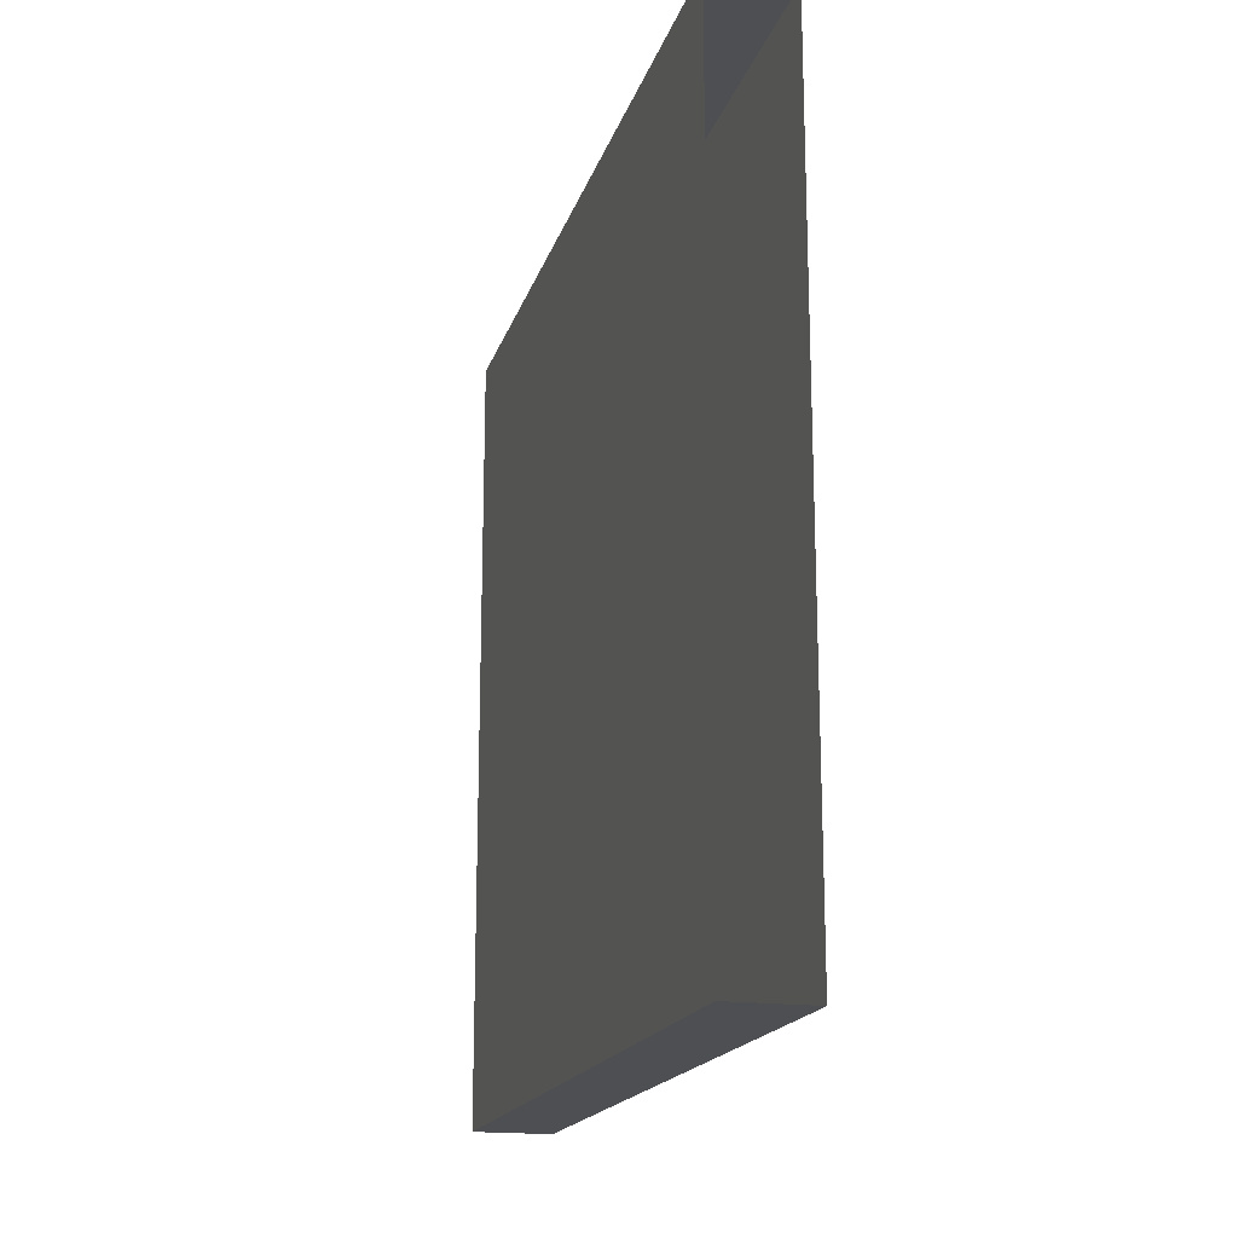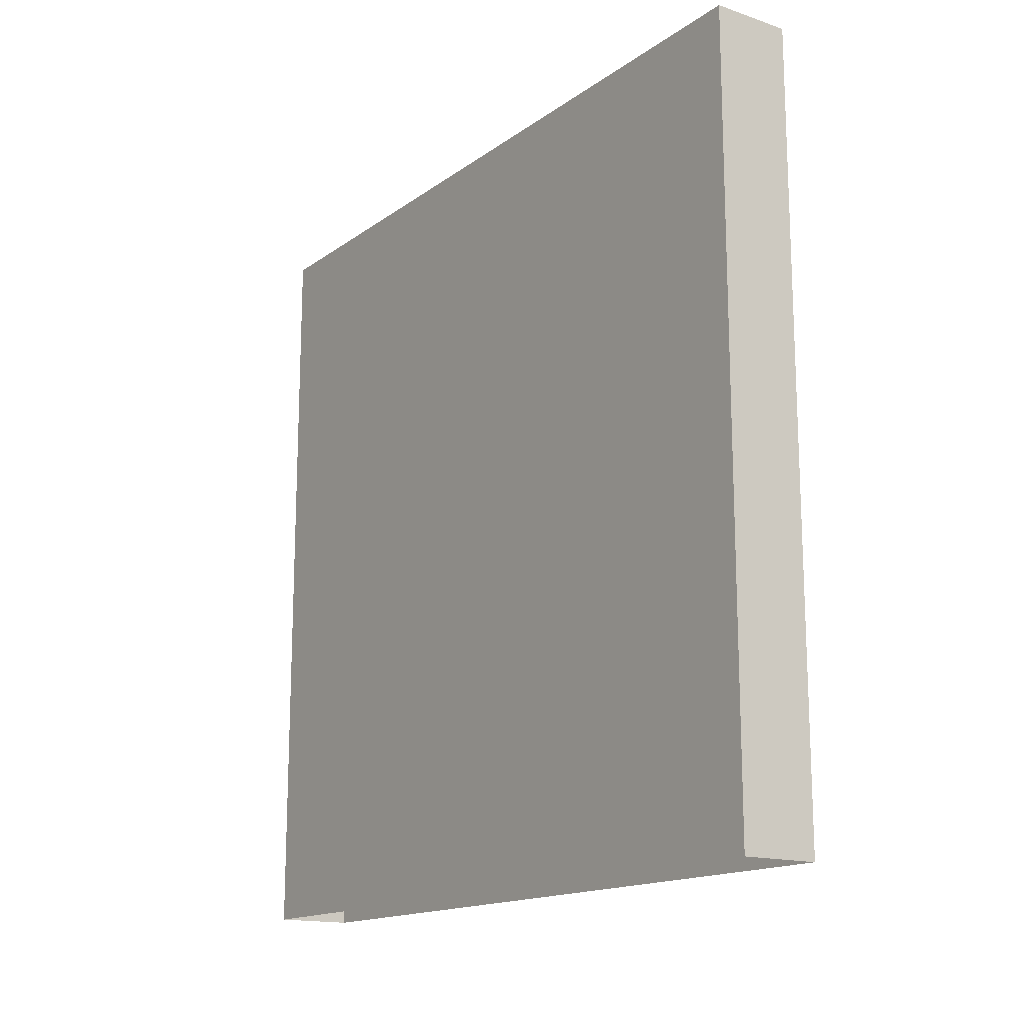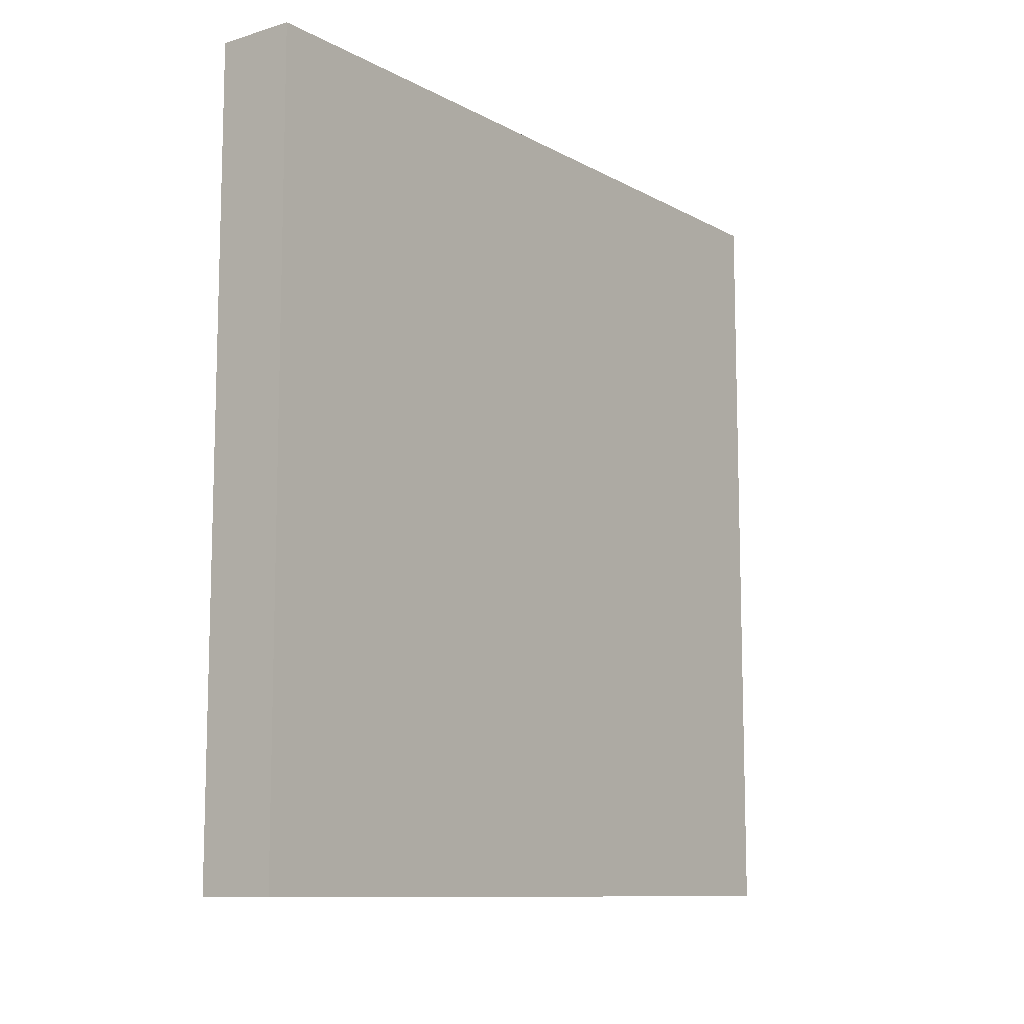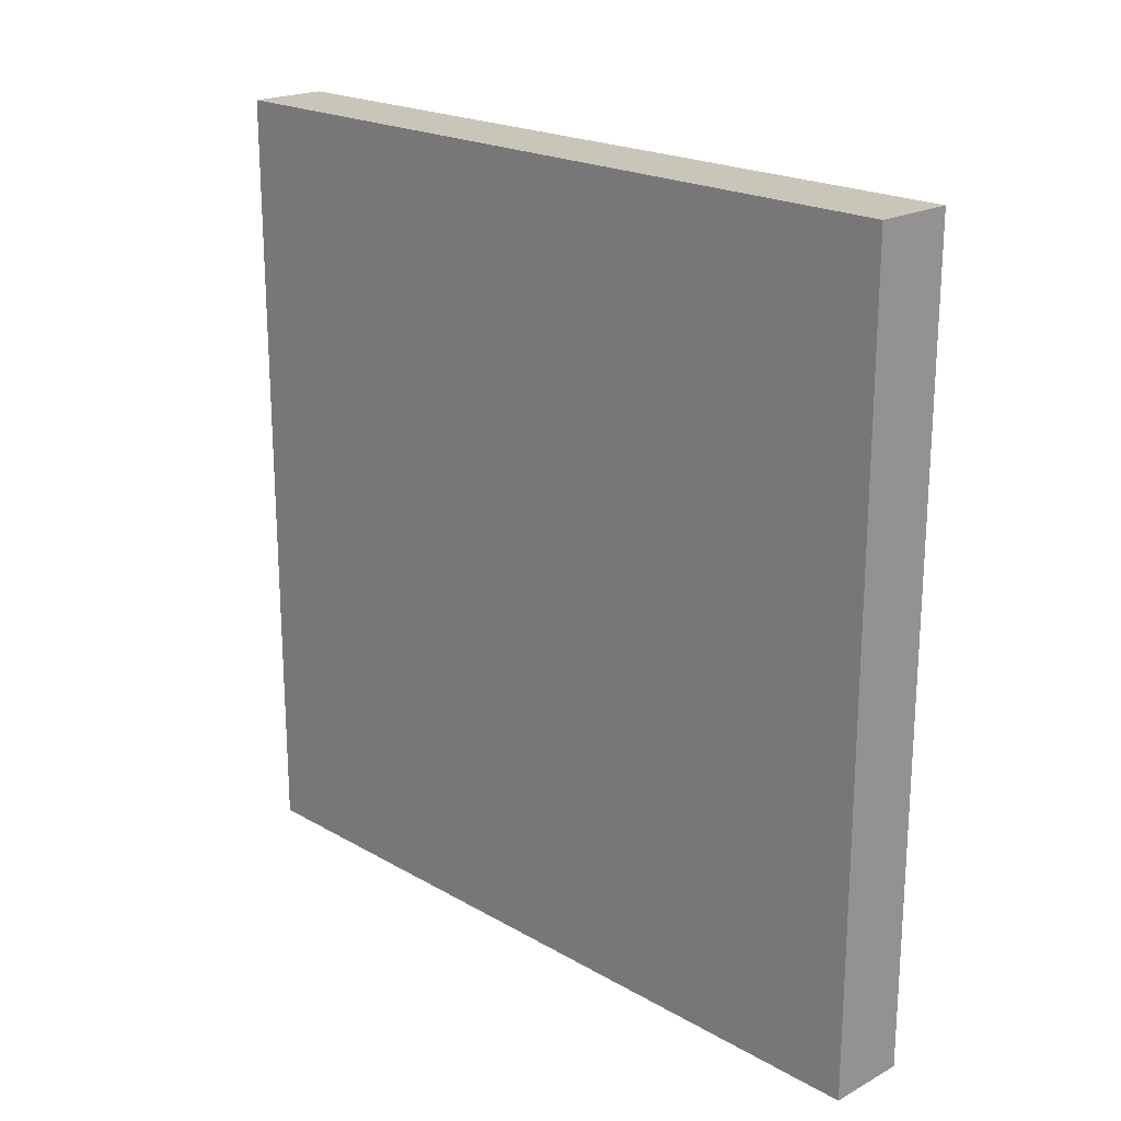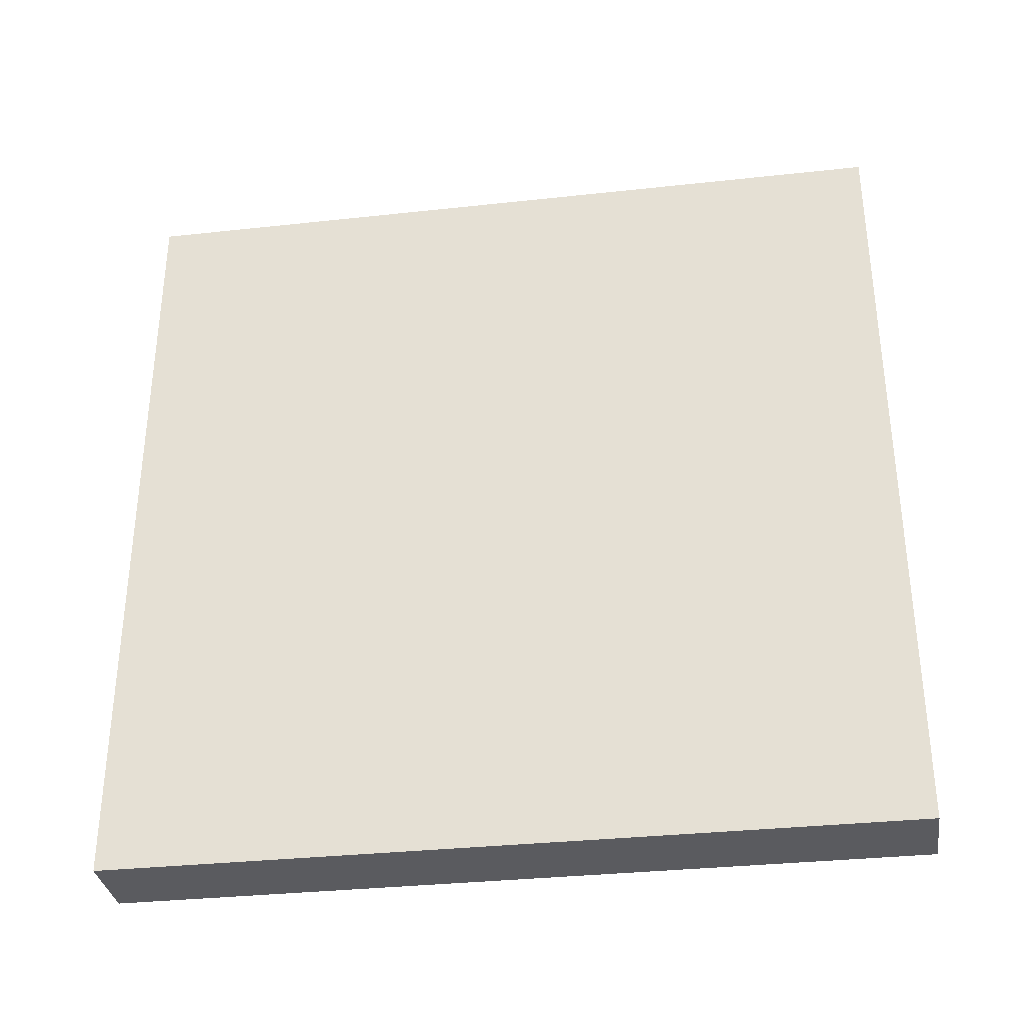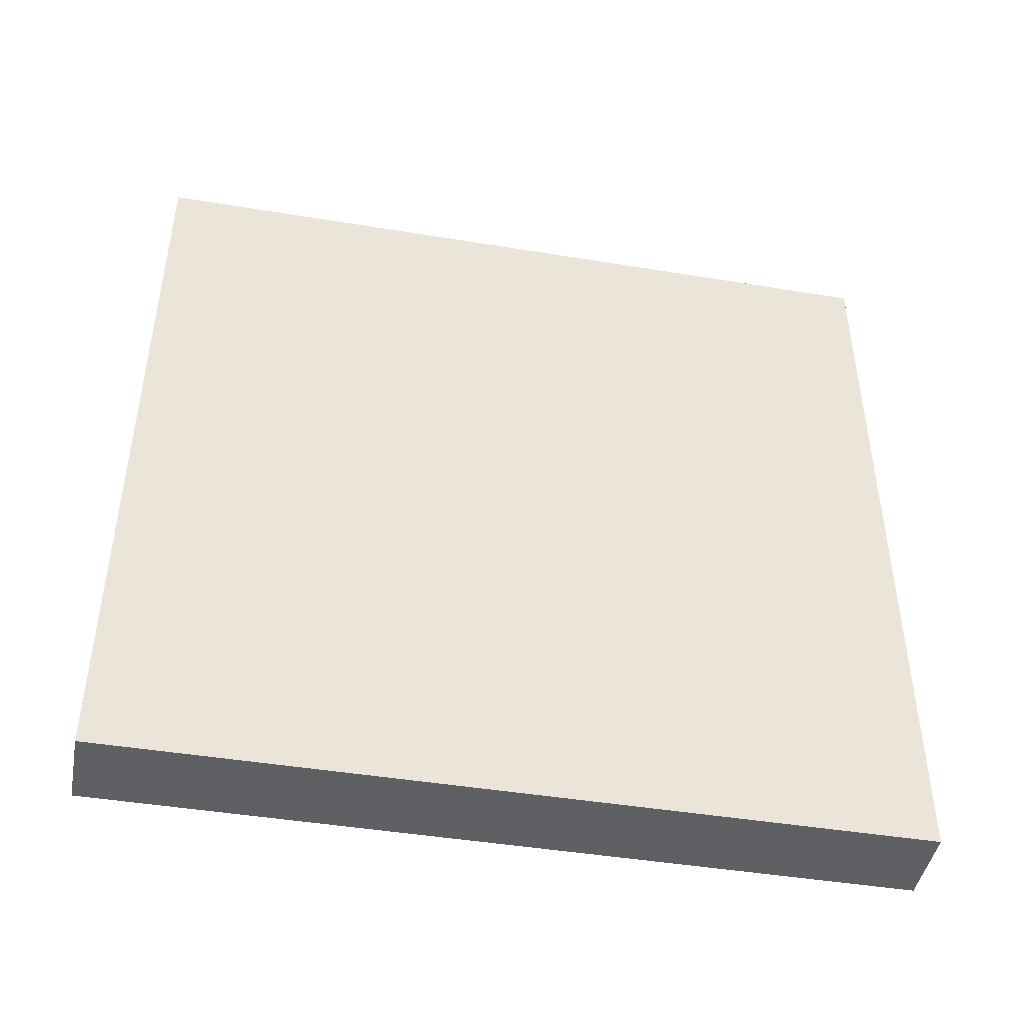
<metadata>
{"format":"obj","ext":"obj","renderer":"f3d","projection":"perspective","resolution":1024,"background":"white","views":[{"elev":-18.0,"azim":-15.0,"up":"+Z"},{"elev":-15.7,"azim":-34.9,"up":"+Y"},{"elev":-10.4,"azim":37.1,"up":"+Y"},{"elev":20.6,"azim":-44.1,"up":"+Y"},{"elev":-33.5,"azim":-81.5,"up":"+Z"},{"elev":-45.0,"azim":79.2,"up":"+Z"}]}
</metadata>
<code>
o Cube.002
v 0.05 0 0.5
v 0.05 0 -0.5
v 0.05 1 -0.5
v 0.05 1 0.5
v -0.05 0 0.5
v -0.05 1e-06 -0.5
v -0.05 1 -0.5
v -0.05 1 0.5
f 2 4 1
f 8 6 5
f 6 3 2
f 7 4 3
f 1 8 5
f 2 3 4
f 8 7 6
f 6 7 3
f 7 8 4
f 1 4 8

</code>
